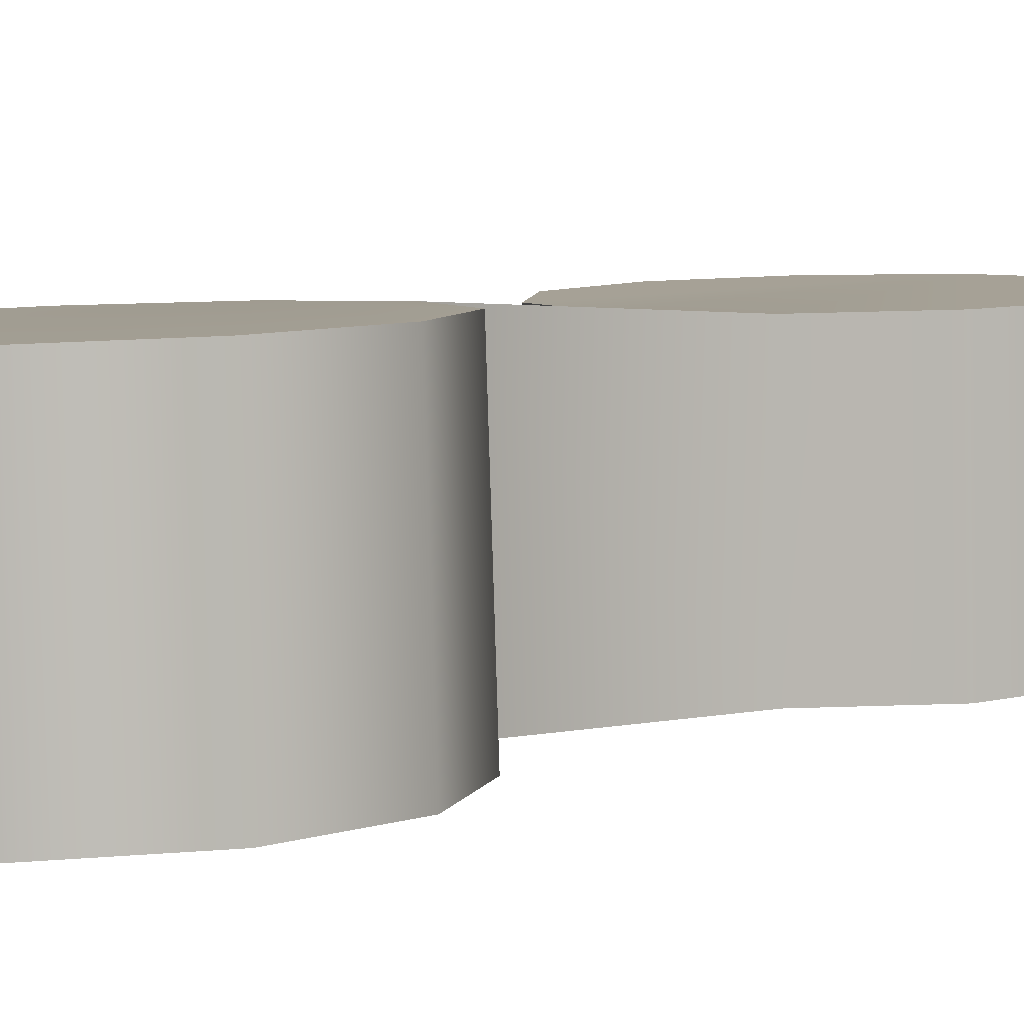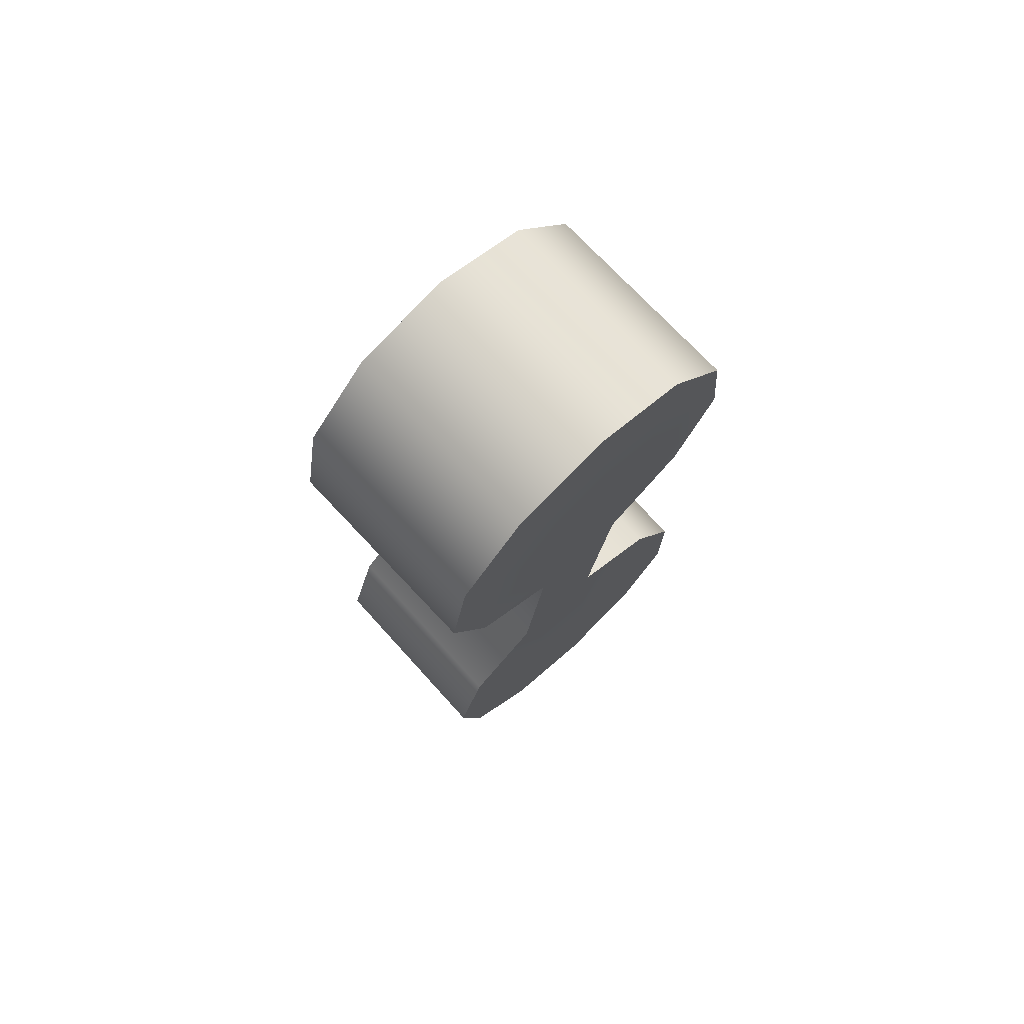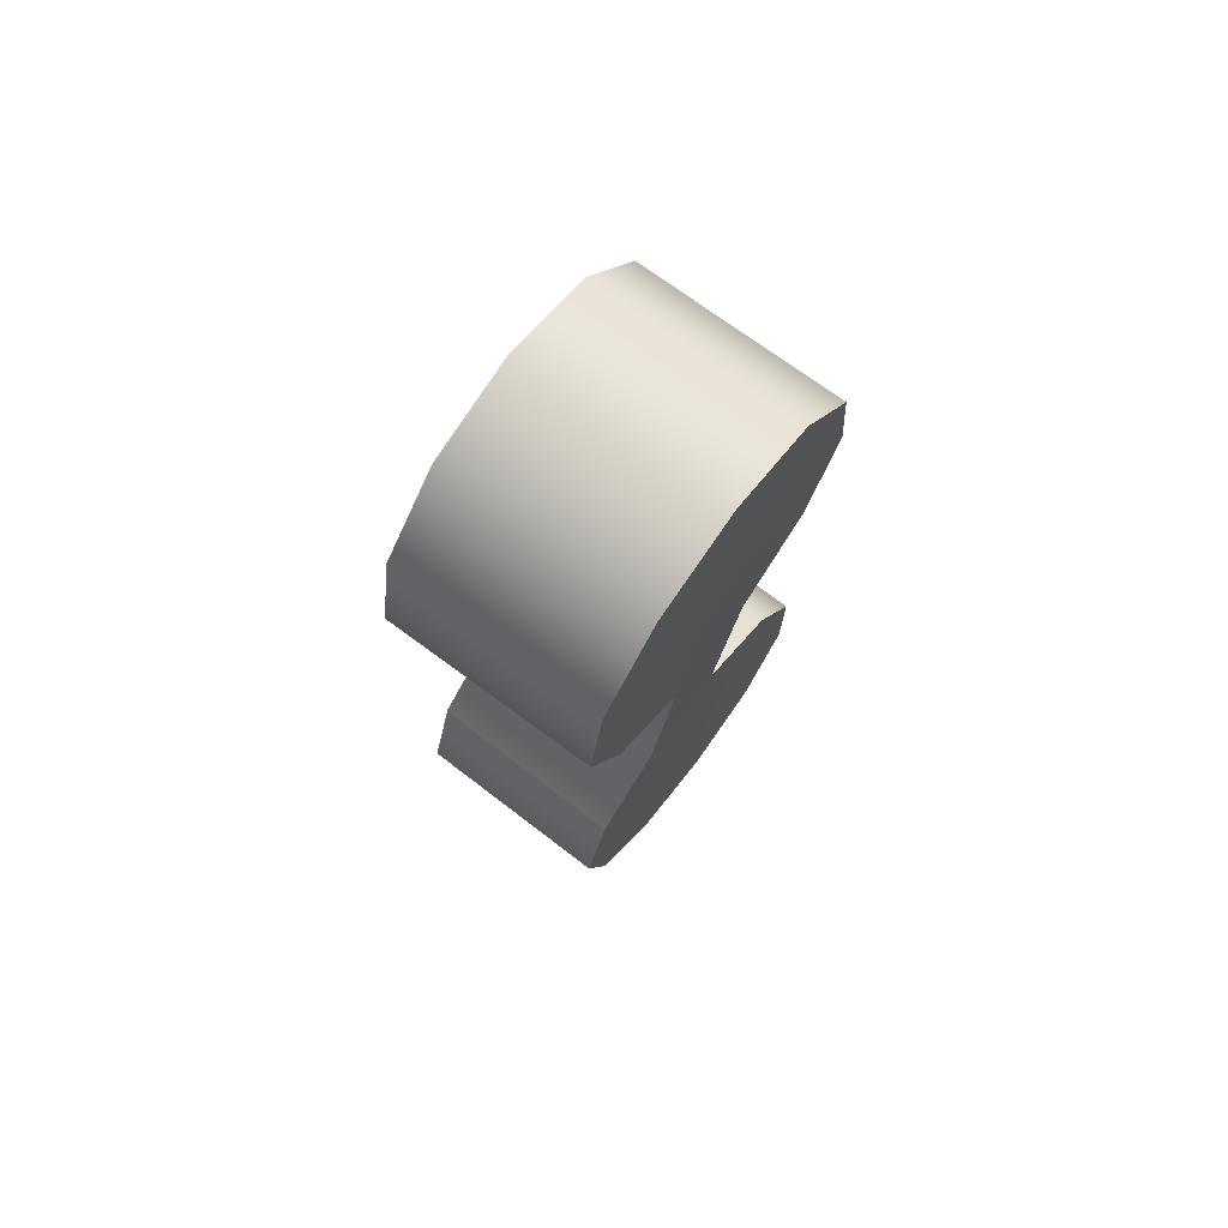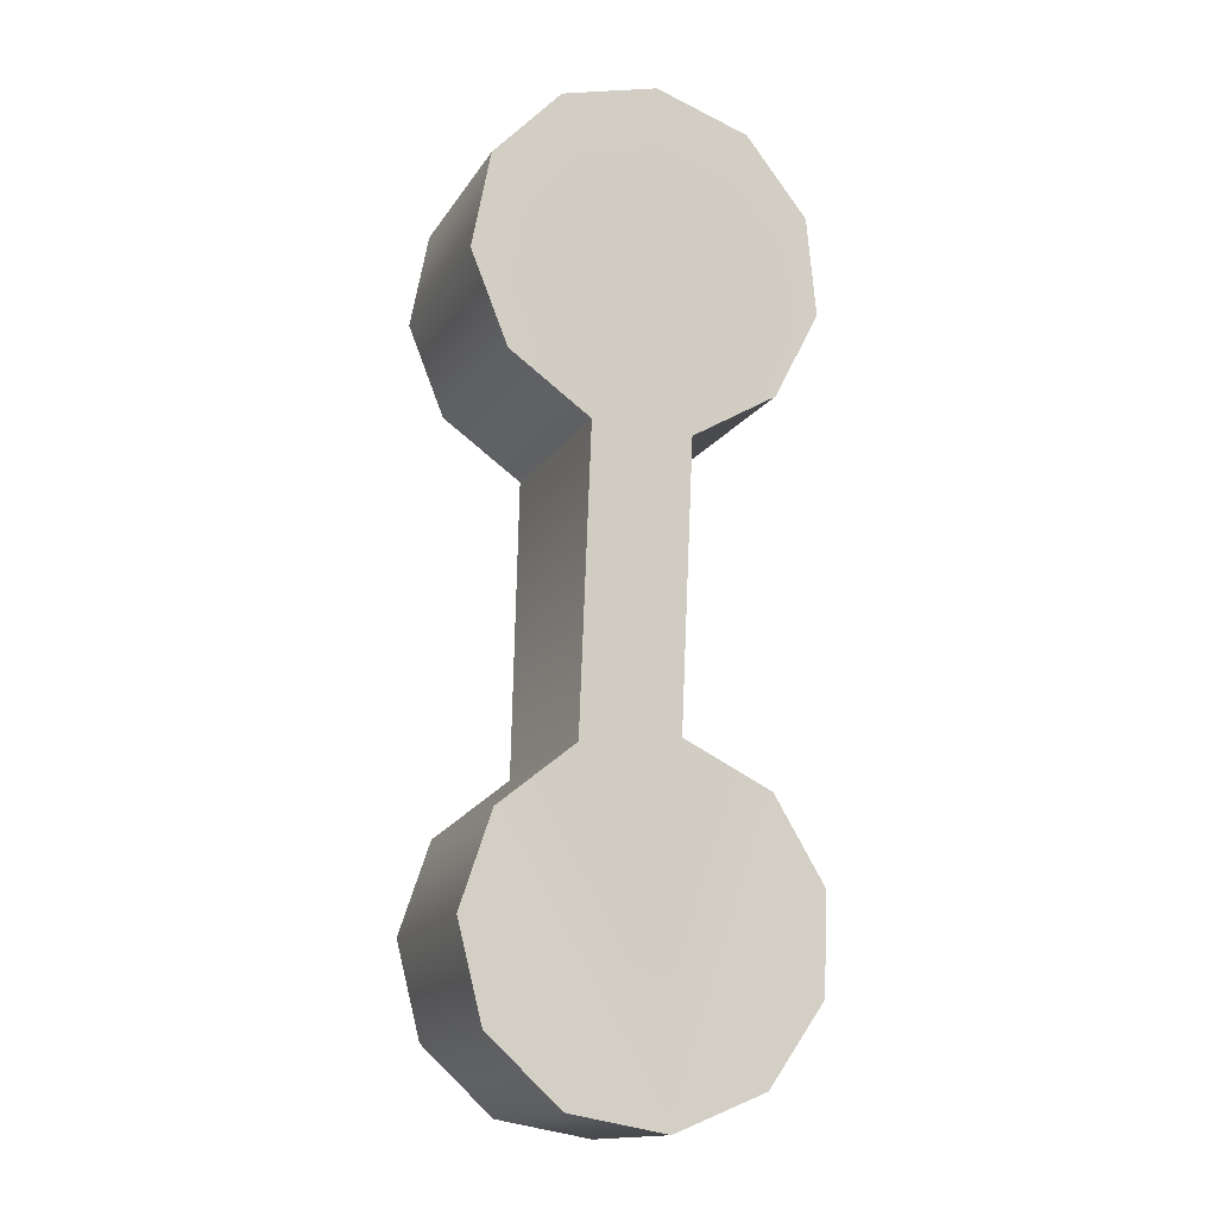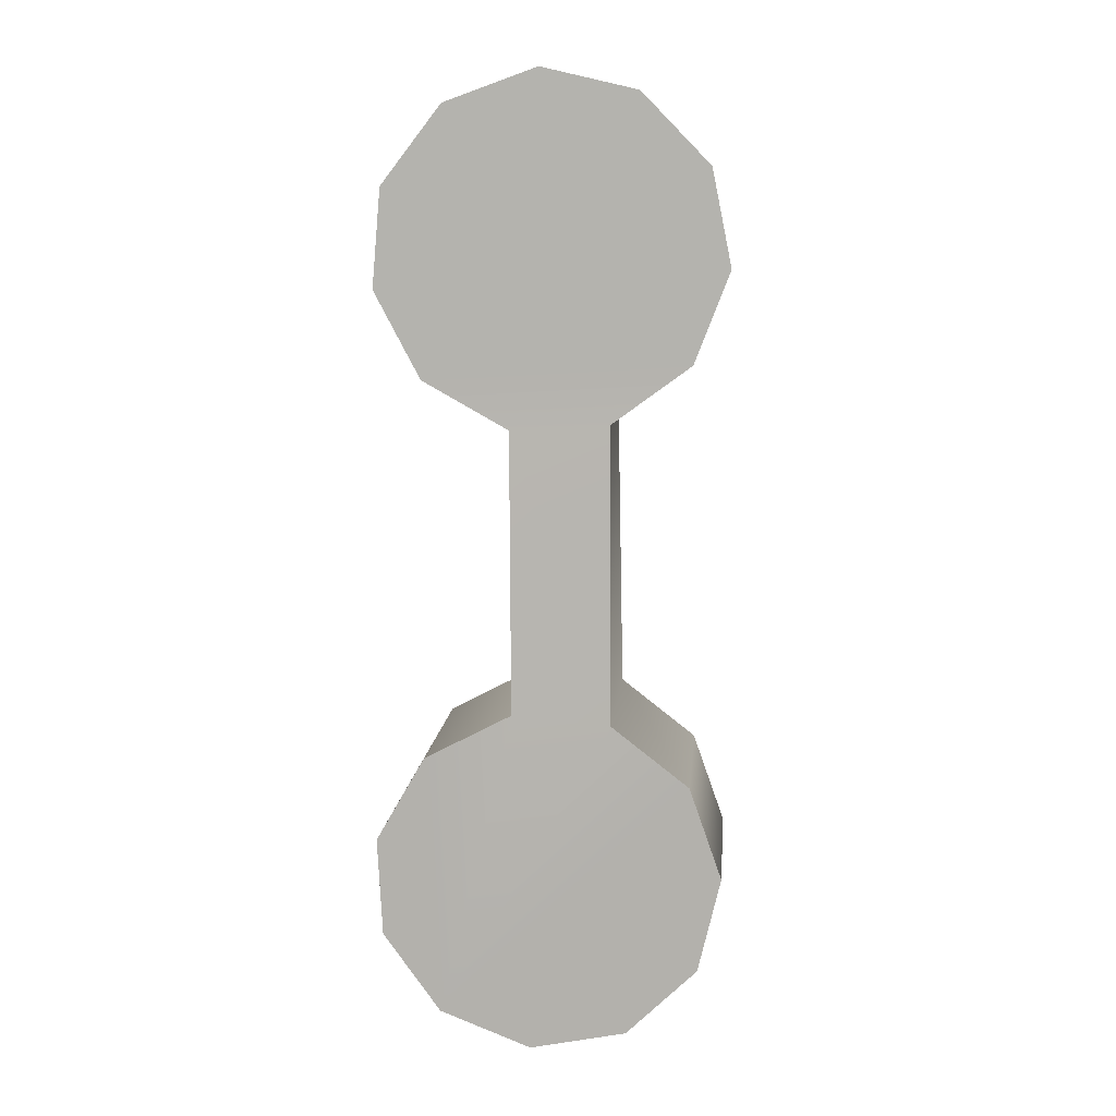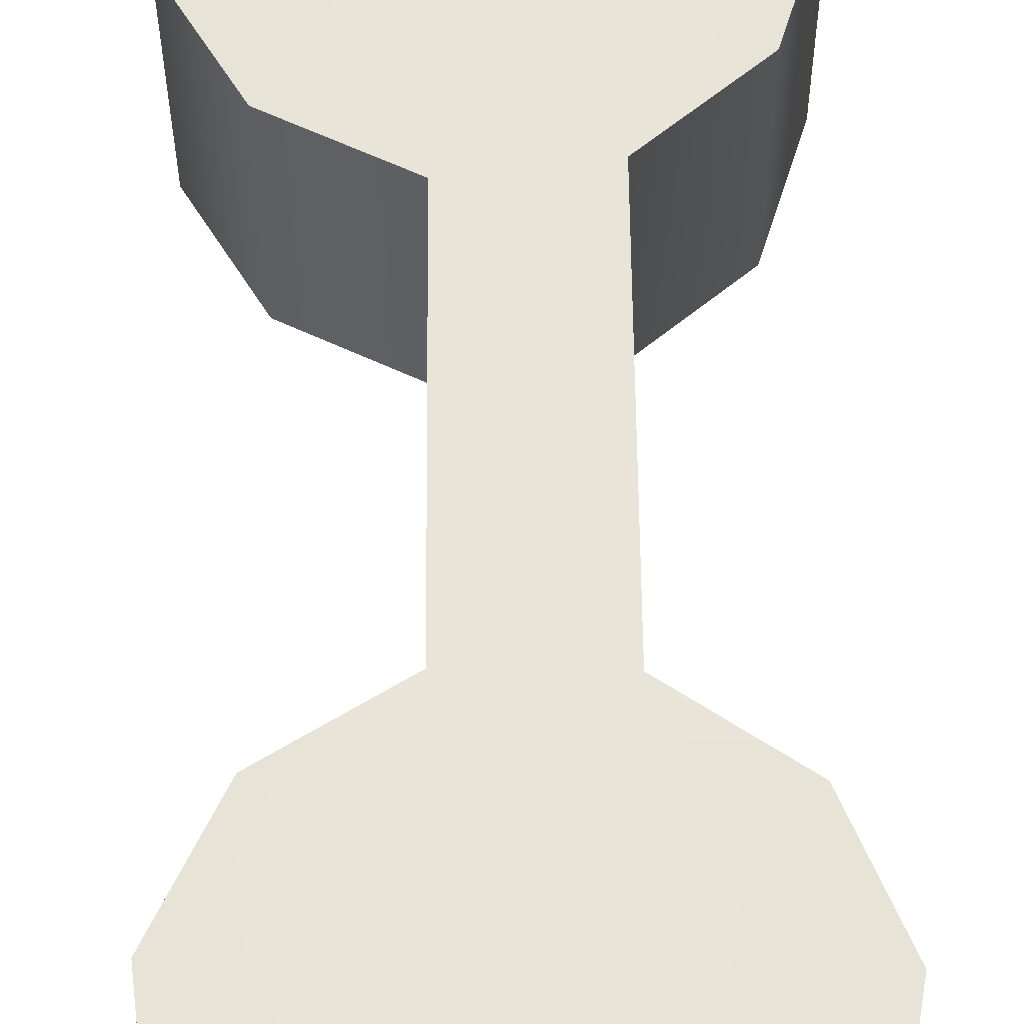
<metadata>
{"format":"obj","ext":"obj","renderer":"f3d","projection":"perspective","resolution":1024,"background":"white","views":[{"elev":5.1,"azim":-144.1,"up":"+Z"},{"elev":75.4,"azim":-42.0,"up":"+Y"},{"elev":75.3,"azim":-52.4,"up":"+Y"},{"elev":-12.9,"azim":-19.6,"up":"+Y"},{"elev":8.0,"azim":-174.7,"up":"+Y"},{"elev":59.9,"azim":178.2,"up":"+Z"}]}
</metadata>
<code>
o Hinge_H0G0_Tailrotor_Hinge_G0H0
v 0.000614 0.008004 0.001933
v 0.00205 0.008818 0.001883
v 0.001977 0.008739 -0.001524
v 0.00054 0.007925 -0.001475
v 0.002819 0.01028 0.001833
v 0.002746 0.0102 -0.001575
v 0.002675 0.01192 0.001798
v 0.002602 0.01185 -0.00161
v 0.001664 0.01323 0.001789
v 0.001591 0.01315 -0.001618
v 0.000107 0.01379 0.00181
v 3.4e-05 0.01371 -0.001598
v -0.001501 0.01341 0.001853
v -0.001574 0.01333 -0.001554
v -0.00265 0.01222 0.001905
v -0.002723 0.01214 -0.001502
v -0.002975 0.0106 0.00195
v -0.003048 0.01052 -0.001458
v -0.002373 0.009066 0.001973
v -0.002447 0.008987 -0.001435
v -0.001036 0.008096 0.001966
v -0.001109 0.008017 -0.001441
v 0.000216 -0.002457 0.001878
v 0.001751 -0.001846 0.001853
v 0.001739 -0.001952 -0.001554
v 0.000204 -0.002563 -0.00153
v 0.002711 -0.000503 0.001808
v 0.002699 -0.000608 -0.001599
v 0.002792 0.001147 0.001757
v 0.00278 0.001041 -0.001651
v 0.001968 0.002578 0.001715
v 0.001956 0.002472 -0.001692
v 0.000501 0.003337 0.001697
v 0.000489 0.003231 -0.001711
v -0.001144 0.003183 0.001707
v -0.001156 0.003077 -0.0017
v -0.002444 0.002164 0.001743
v -0.002456 0.002058 -0.001664
v -0.002987 0.000604 0.001794
v -0.002998 0.000499 -0.001614
v -0.0026 -0.001001 0.001842
v -0.002611 -0.001107 -0.001565
v -0.001406 -0.002142 0.001874
v -0.001417 -0.002248 -0.001534
v 0.000614 0.008004 0.001933
v 0.000614 0.008004 0.001933
v 0.00205 0.008818 0.001883
v 0.001977 0.008739 -0.001524
v 0.00054 0.007925 -0.001475
v 0.00054 0.007925 -0.001475
v 0.002819 0.01028 0.001833
v 0.002746 0.0102 -0.001575
v 0.002675 0.01192 0.001798
v 0.002602 0.01185 -0.00161
v 0.001664 0.01323 0.001789
v 0.001591 0.01315 -0.001618
v 0.000107 0.01379 0.00181
v 3.4e-05 0.01371 -0.001598
v -0.001501 0.01341 0.001853
v -0.001574 0.01333 -0.001554
v -0.00265 0.01222 0.001905
v -0.002723 0.01214 -0.001502
v -0.002975 0.0106 0.00195
v -0.003048 0.01052 -0.001458
v -0.002373 0.009066 0.001973
v -0.002447 0.008987 -0.001435
v -0.001036 0.008096 0.001966
v -0.001036 0.008096 0.001966
v -0.001109 0.008017 -0.001441
v -0.001109 0.008017 -0.001441
v 0.000216 -0.002457 0.001878
v 0.001751 -0.001846 0.001853
v 0.001739 -0.001952 -0.001554
v 0.000204 -0.002563 -0.00153
v 0.002711 -0.000503 0.001808
v 0.002699 -0.000608 -0.001599
v 0.002792 0.001147 0.001757
v 0.00278 0.001041 -0.001651
v 0.001968 0.002578 0.001715
v 0.001956 0.002472 -0.001692
v 0.000501 0.003337 0.001697
v 0.000501 0.003337 0.001697
v 0.000489 0.003231 -0.001711
v 0.000489 0.003231 -0.001711
v -0.001144 0.003183 0.001707
v -0.002444 0.002164 0.001743
v -0.002456 0.002058 -0.001664
v -0.001156 0.003077 -0.0017
v -0.002987 0.000604 0.001794
v -0.002998 0.000499 -0.001614
v -0.0026 -0.001001 0.001842
v -0.002611 -0.001107 -0.001565
v -0.001406 -0.002142 0.001874
v -0.001417 -0.002248 -0.001534
g Hinge_H0G0_Tailrotor_Hinge_G0H0_Kunstoff_Schwarz
f 45 49 48 47
f 47 48 52 51
f 51 52 54 53
f 53 54 56 55
f 55 56 58 57
f 57 58 60 59
f 59 60 62 61
f 61 62 64 63
f 63 64 66 65
f 3 50 69 20 18 16 14 12 10 8 6
f 65 66 70 67
f 46 2 5 7 9 11 13 15 17 19 68
f 71 74 73 72
f 72 73 76 75
f 75 76 78 77
f 77 78 80 79
f 79 80 83 81
f 35 36 87 86
f 86 87 90 89
f 89 90 92 91
f 25 26 94 42 40 38 88 84 32 30 28
f 91 92 44 93
f 93 44 74 71
f 23 24 27 29 31 82 85 37 39 41 43
f 1 33 34 4
f 85 82 46 68
f 50 84 88 69
f 36 35 21 22

</code>
